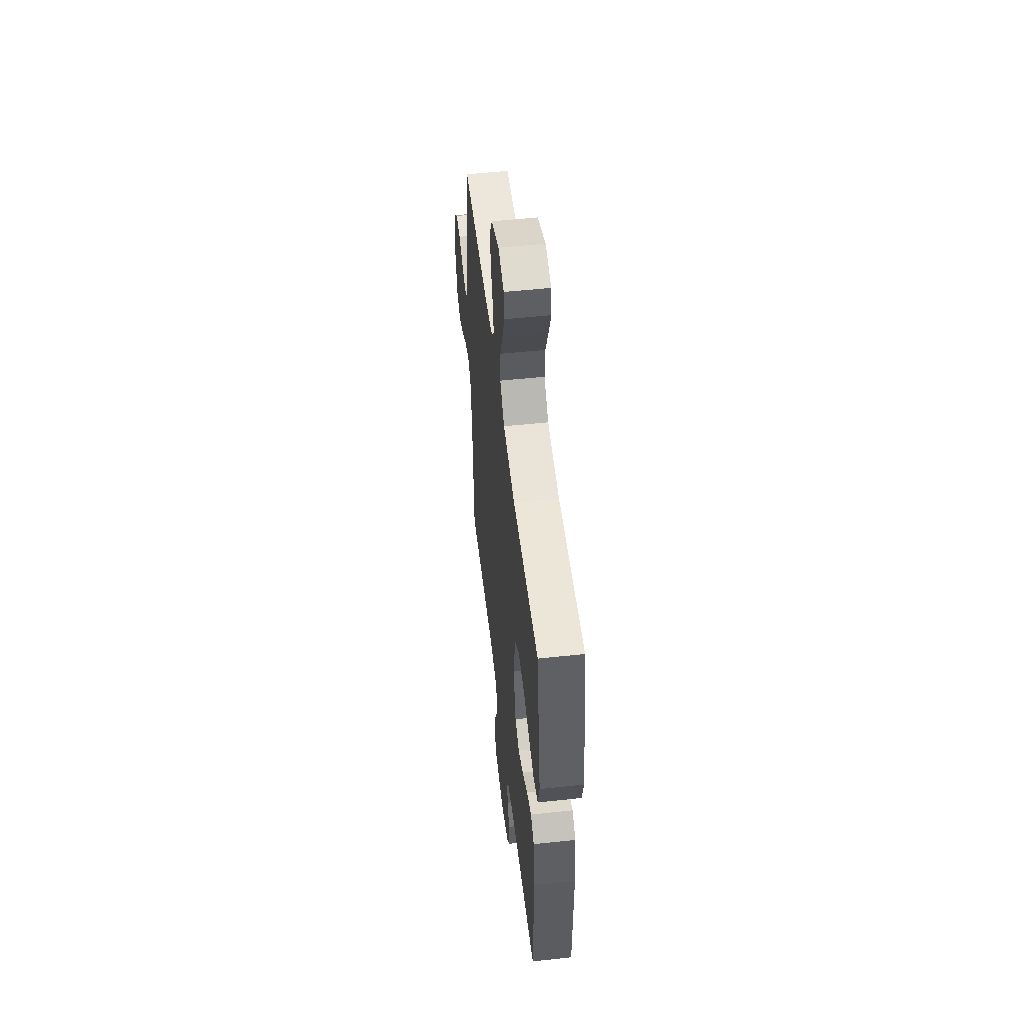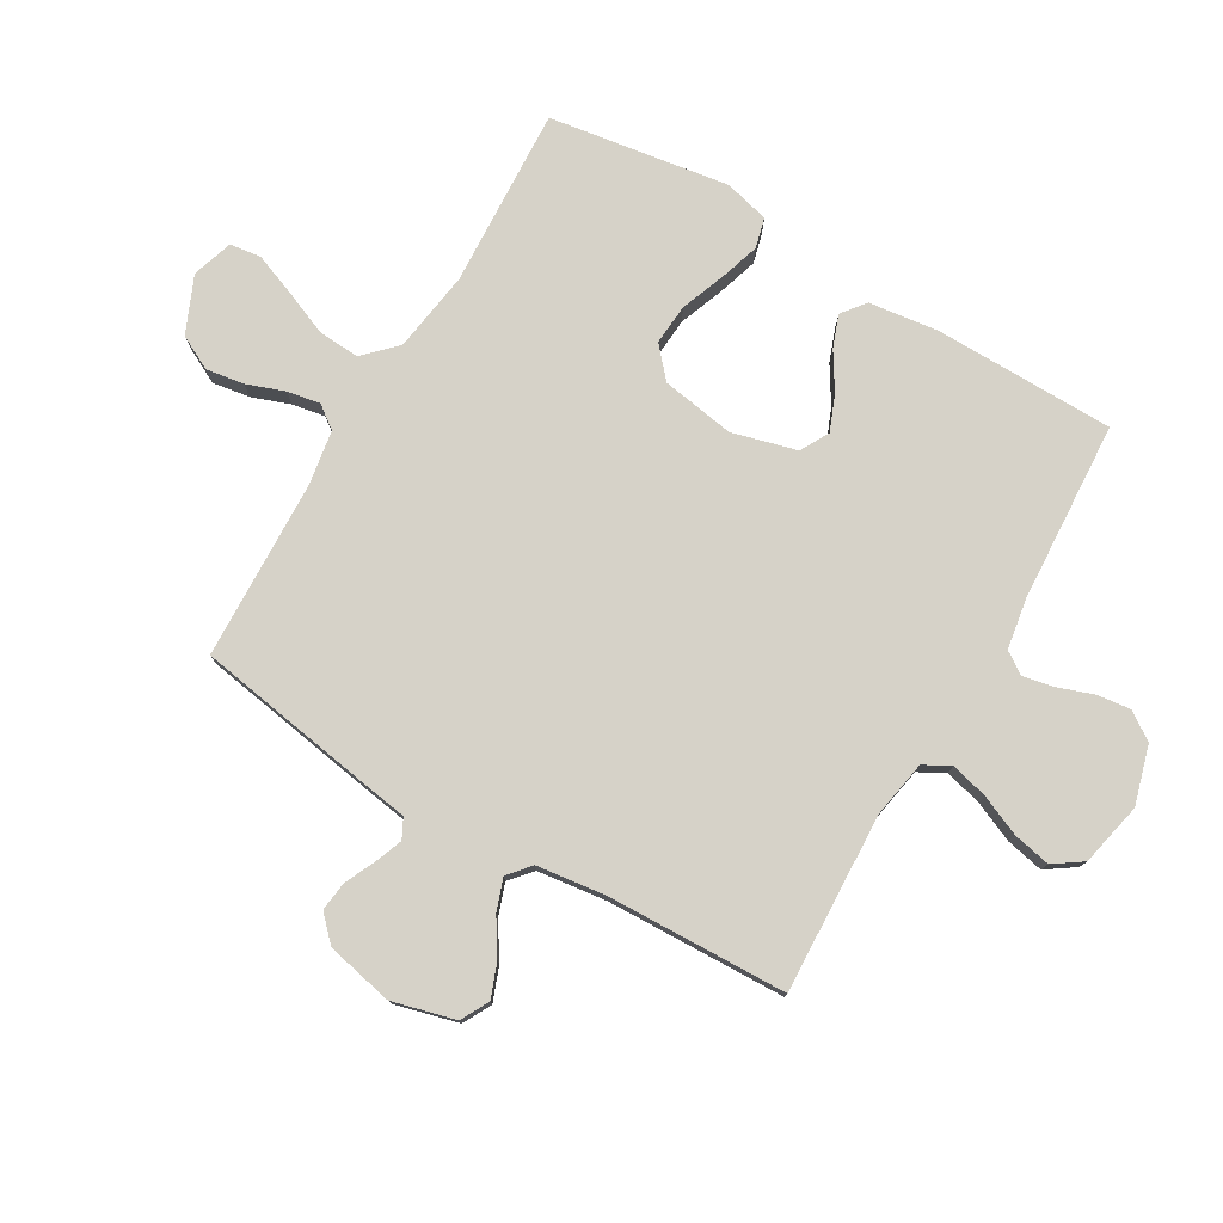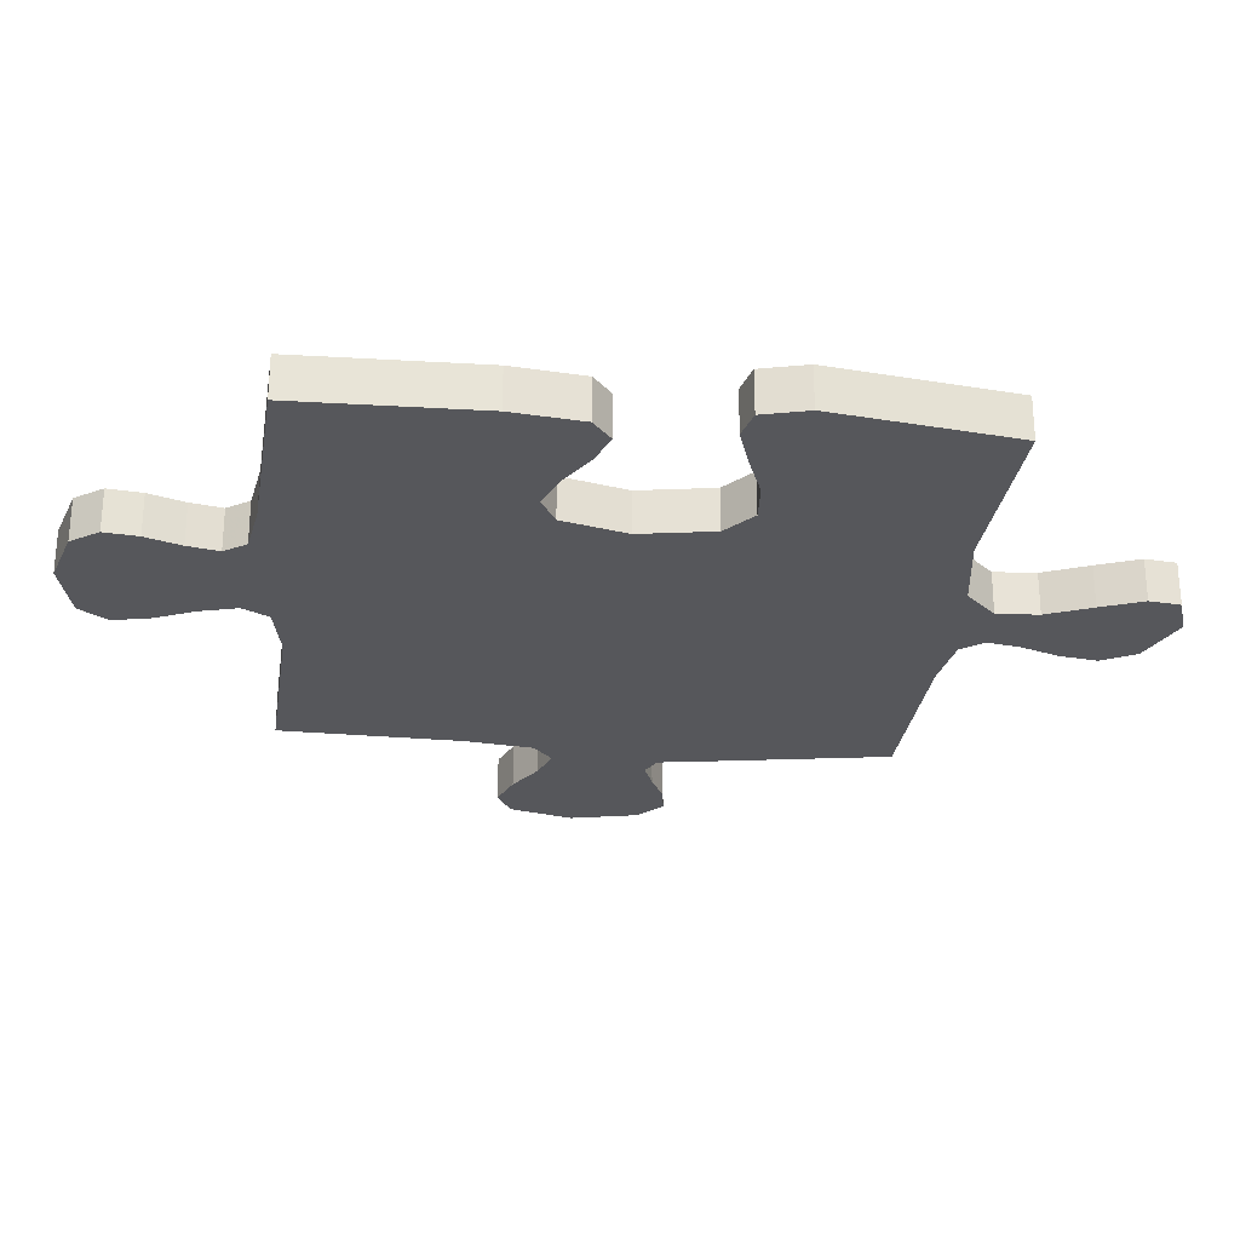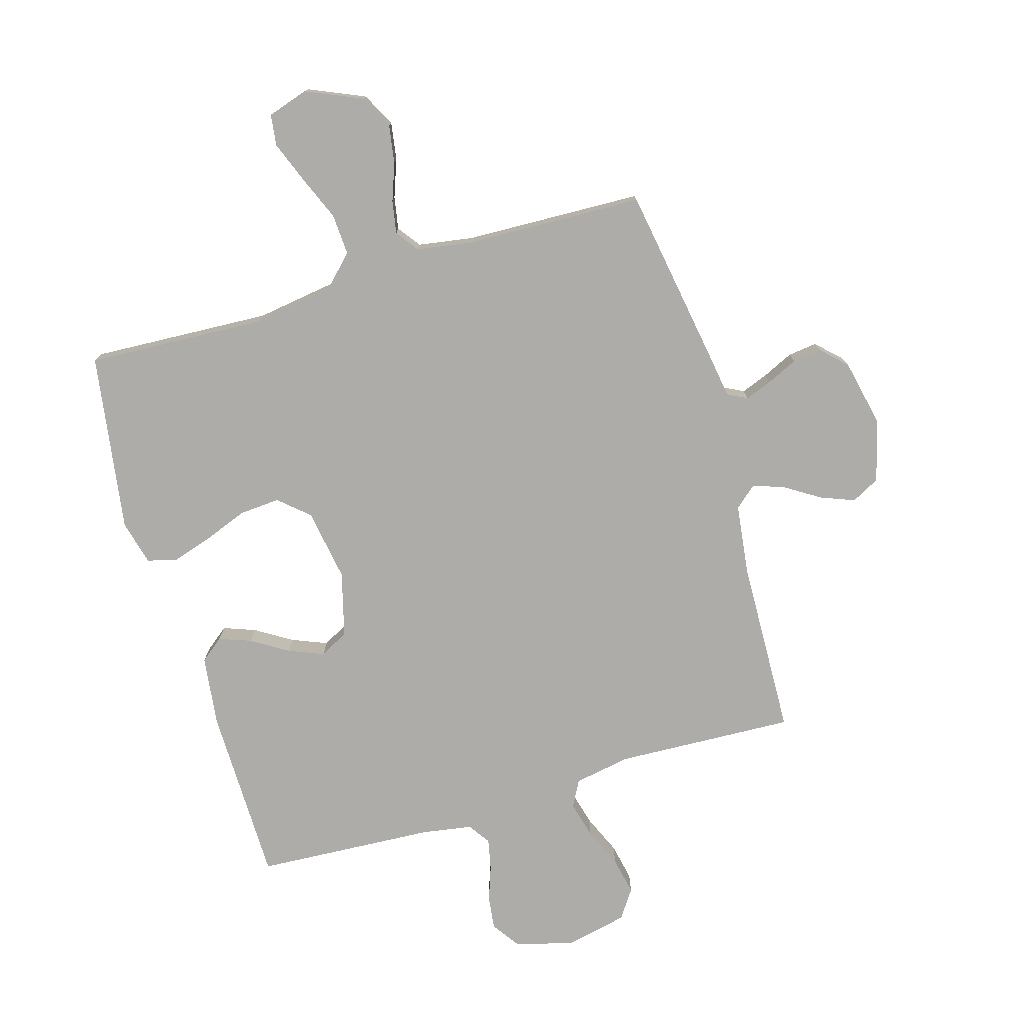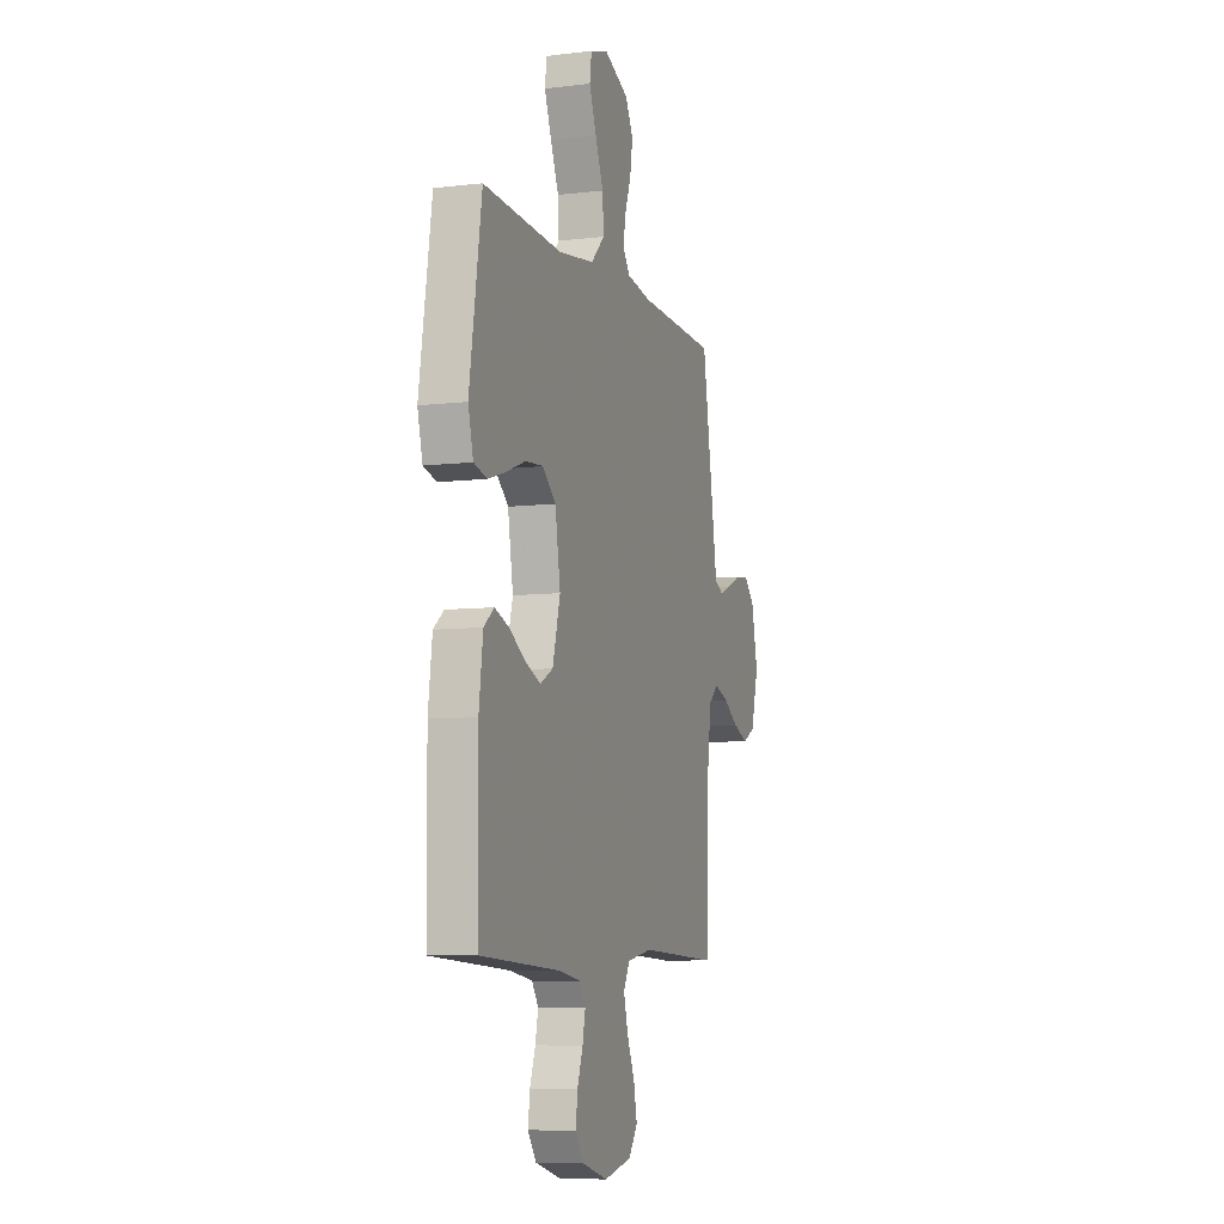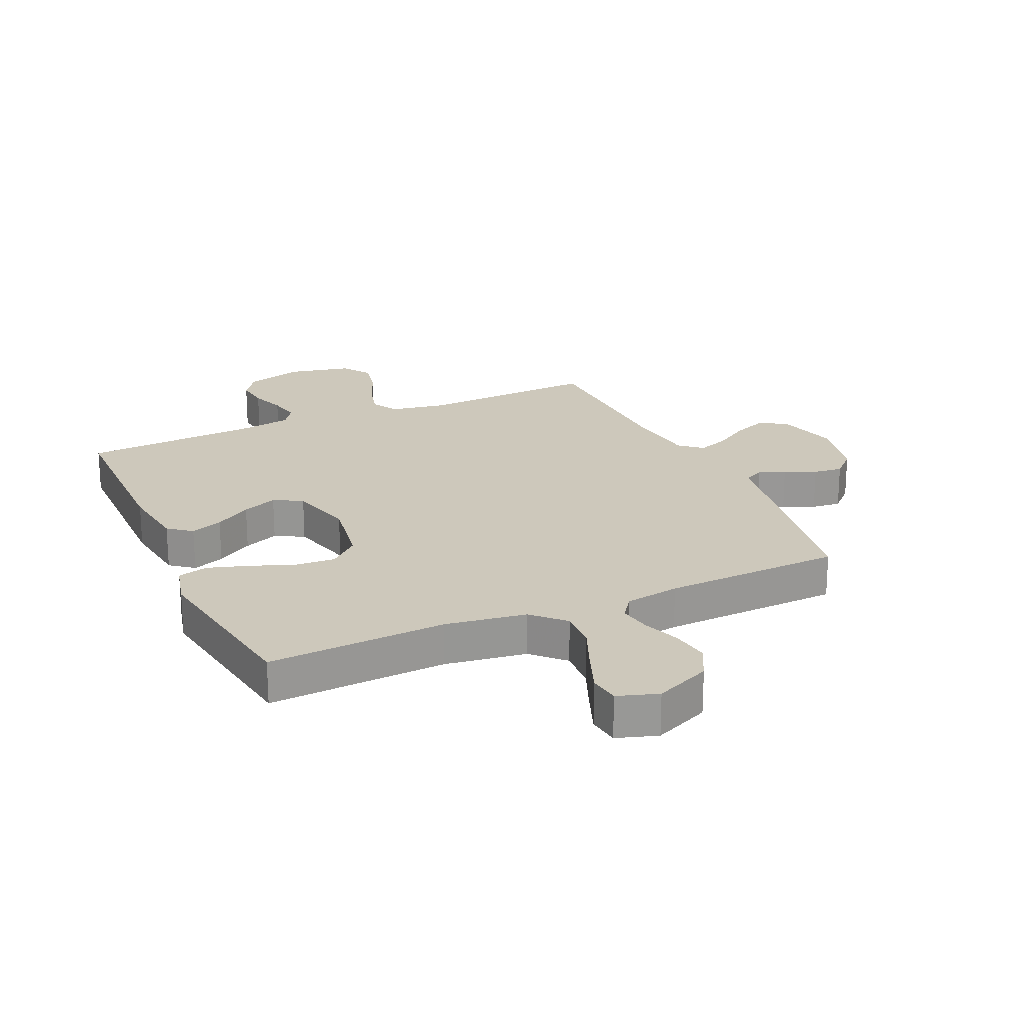
<metadata>
{"format":"obj","ext":"obj","renderer":"f3d","projection":"perspective","resolution":1024,"background":"white","views":[{"elev":53.2,"azim":-96.6,"up":"+Z"},{"elev":77.7,"azim":120.4,"up":"+Y"},{"elev":-27.4,"azim":-95.8,"up":"+Y"},{"elev":-76.7,"azim":16.5,"up":"+Y"},{"elev":-7.6,"azim":-71.3,"up":"+Z"},{"elev":22.0,"azim":-24.3,"up":"+Y"}]}
</metadata>
<code>
v 0.5 0.07 -0.5
v 0.2 0.07 -0.486
v 0.105 0.07 -0.503
v 0.081 0.07 -0.547
v 0.097 0.07 -0.609
v 0.126 0.07 -0.676
v 0.139 0.07 -0.739
v 0.106 0.07 -0.787
v 0 0.07 -0.81
v -0.097 0.07 -0.782
v -0.129 0.07 -0.736
v -0.122 0.07 -0.68
v -0.101 0.07 -0.621
v -0.09 0.07 -0.569
v -0.115 0.07 -0.532
v -0.2 0.07 -0.518
v -0.5 0.07 -0.5
v -0.503 0.07 -0.2
v -0.488 0.07 -0.083
v -0.449 0.07 -0.052
v -0.395 0.07 -0.072
v -0.334 0.07 -0.11
v -0.275 0.07 -0.134
v -0.227 0.07 -0.108
v -0.198 0.07 0
v -0.218 0.07 0.122
v -0.268 0.07 0.166
v -0.336 0.07 0.161
v -0.41 0.07 0.133
v -0.477 0.07 0.112
v -0.527 0.07 0.125
v -0.546 0.07 0.2
v -0.5 0.07 0.5
v -0.2 0.07 0.484
v -0.064 0.07 0.504
v -0.013 0.07 0.555
v -0.017 0.07 0.624
v -0.048 0.07 0.699
v -0.075 0.07 0.769
v -0.068 0.07 0.821
v 0 0.07 0.843
v 0.094 0.07 0.802
v 0.123 0.07 0.745
v 0.113 0.07 0.682
v 0.09 0.07 0.619
v 0.08 0.07 0.564
v 0.108 0.07 0.526
v 0.2 0.07 0.511
v 0.5 0.07 0.5
v 0.549 0.07 0.2
v 0.561 0.07 0.122
v 0.594 0.07 0.105
v 0.639 0.07 0.122
v 0.691 0.07 0.146
v 0.74 0.07 0.152
v 0.781 0.07 0.112
v 0.805 0.07 0
v 0.777 0.07 -0.105
v 0.73 0.07 -0.13
v 0.673 0.07 -0.108
v 0.615 0.07 -0.071
v 0.562 0.07 -0.052
v 0.525 0.07 -0.084
v 0.51 0.07 -0.2
v 0.5 0 -0.5
v 0.2 0 -0.486
v 0.105 0 -0.503
v 0.081 0 -0.547
v 0.097 0 -0.609
v 0.126 0 -0.676
v 0.139 0 -0.739
v 0.106 0 -0.787
v 0 0 -0.81
v -0.097 0 -0.782
v -0.129 0 -0.736
v -0.122 0 -0.68
v -0.101 0 -0.621
v -0.09 0 -0.569
v -0.115 0 -0.532
v -0.2 0 -0.518
v -0.5 0 -0.5
v -0.503 0 -0.2
v -0.488 0 -0.083
v -0.449 0 -0.052
v -0.395 0 -0.072
v -0.334 0 -0.11
v -0.275 0 -0.134
v -0.227 0 -0.108
v -0.198 0 0
v -0.218 0 0.122
v -0.268 0 0.166
v -0.336 0 0.161
v -0.41 0 0.133
v -0.477 0 0.112
v -0.527 0 0.125
v -0.546 0 0.2
v -0.5 0 0.5
v -0.2 0 0.484
v -0.064 0 0.504
v -0.013 0 0.555
v -0.017 0 0.624
v -0.048 0 0.699
v -0.075 0 0.769
v -0.068 0 0.821
v 0 0 0.843
v 0.094 0 0.802
v 0.123 0 0.745
v 0.113 0 0.682
v 0.09 0 0.619
v 0.08 0 0.564
v 0.108 0 0.526
v 0.2 0 0.511
v 0.5 0 0.5
v 0.549 0 0.2
v 0.561 0 0.122
v 0.594 0 0.105
v 0.639 0 0.122
v 0.691 0 0.146
v 0.74 0 0.152
v 0.781 0 0.112
v 0.805 0 0
v 0.777 0 -0.105
v 0.73 0 -0.13
v 0.673 0 -0.108
v 0.615 0 -0.071
v 0.562 0 -0.052
v 0.525 0 -0.084
v 0.51 0 -0.2
f 58 59 60 61
f 58 61 62
f 57 58 62
f 56 57 62
f 53 54 55 56
f 52 53 56 62
f 51 52 62 63
f 48 49 50 51
f 47 48 51 63
f 42 43 44 45
f 42 45 46
f 41 42 46
f 40 41 46
f 37 38 39 40
f 37 40 46
f 36 37 46 47
f 31 32 33 34
f 31 34 35
f 28 29 30 31
f 28 31 35
f 27 28 35 36
f 19 20 21 22
f 19 22 23
f 16 17 18 19
f 15 16 19 23
f 14 15 23 24
f 10 11 12 13
f 10 13 14
f 9 10 14
f 5 6 7 8
f 4 5 8 9
f 64 1 2
f 64 2 3
f 63 64 3
f 47 63 3
f 26 27 36 47
f 25 26 47 3
f 24 25 3 4
f 4 9 14 24
f 125 124 123 122
f 126 125 122
f 126 122 121
f 126 121 120
f 120 119 118 117
f 126 120 117 116
f 127 126 116 115
f 115 114 113 112
f 127 115 112 111
f 109 108 107 106
f 110 109 106
f 110 106 105
f 110 105 104
f 104 103 102 101
f 110 104 101
f 111 110 101 100
f 98 97 96 95
f 99 98 95
f 95 94 93 92
f 99 95 92
f 100 99 92 91
f 86 85 84 83
f 87 86 83
f 83 82 81 80
f 87 83 80 79
f 88 87 79 78
f 77 76 75 74
f 78 77 74
f 78 74 73
f 72 71 70 69
f 73 72 69 68
f 66 65 128
f 67 66 128
f 67 128 127
f 67 127 111
f 111 100 91 90
f 67 111 90 89
f 68 67 89 88
f 88 78 73 68
f 1 65 66 2
f 2 66 67 3
f 3 67 68 4
f 4 68 69 5
f 5 69 70 6
f 6 70 71 7
f 7 71 72 8
f 8 72 73 9
f 9 73 74 10
f 10 74 75 11
f 11 75 76 12
f 12 76 77 13
f 13 77 78 14
f 14 78 79 15
f 15 79 80 16
f 16 80 81 17
f 17 81 82 18
f 18 82 83 19
f 19 83 84 20
f 20 84 85 21
f 21 85 86 22
f 22 86 87 23
f 23 87 88 24
f 24 88 89 25
f 25 89 90 26
f 26 90 91 27
f 27 91 92 28
f 28 92 93 29
f 29 93 94 30
f 30 94 95 31
f 31 95 96 32
f 32 96 97 33
f 33 97 98 34
f 34 98 99 35
f 35 99 100 36
f 36 100 101 37
f 37 101 102 38
f 38 102 103 39
f 39 103 104 40
f 40 104 105 41
f 41 105 106 42
f 42 106 107 43
f 43 107 108 44
f 44 108 109 45
f 45 109 110 46
f 46 110 111 47
f 47 111 112 48
f 48 112 113 49
f 49 113 114 50
f 50 114 115 51
f 51 115 116 52
f 52 116 117 53
f 53 117 118 54
f 54 118 119 55
f 55 119 120 56
f 56 120 121 57
f 57 121 122 58
f 58 122 123 59
f 59 123 124 60
f 60 124 125 61
f 61 125 126 62
f 62 126 127 63
f 63 127 128 64
f 64 128 65 1

</code>
